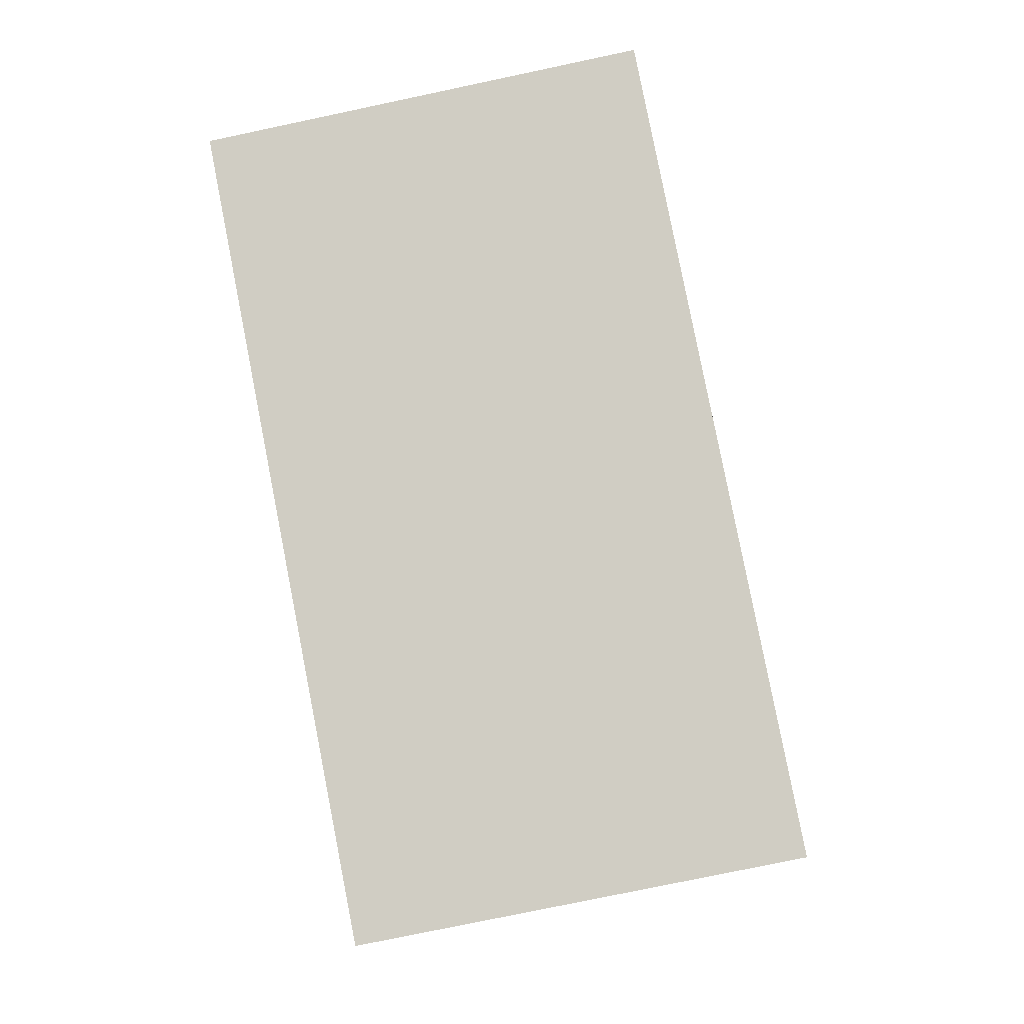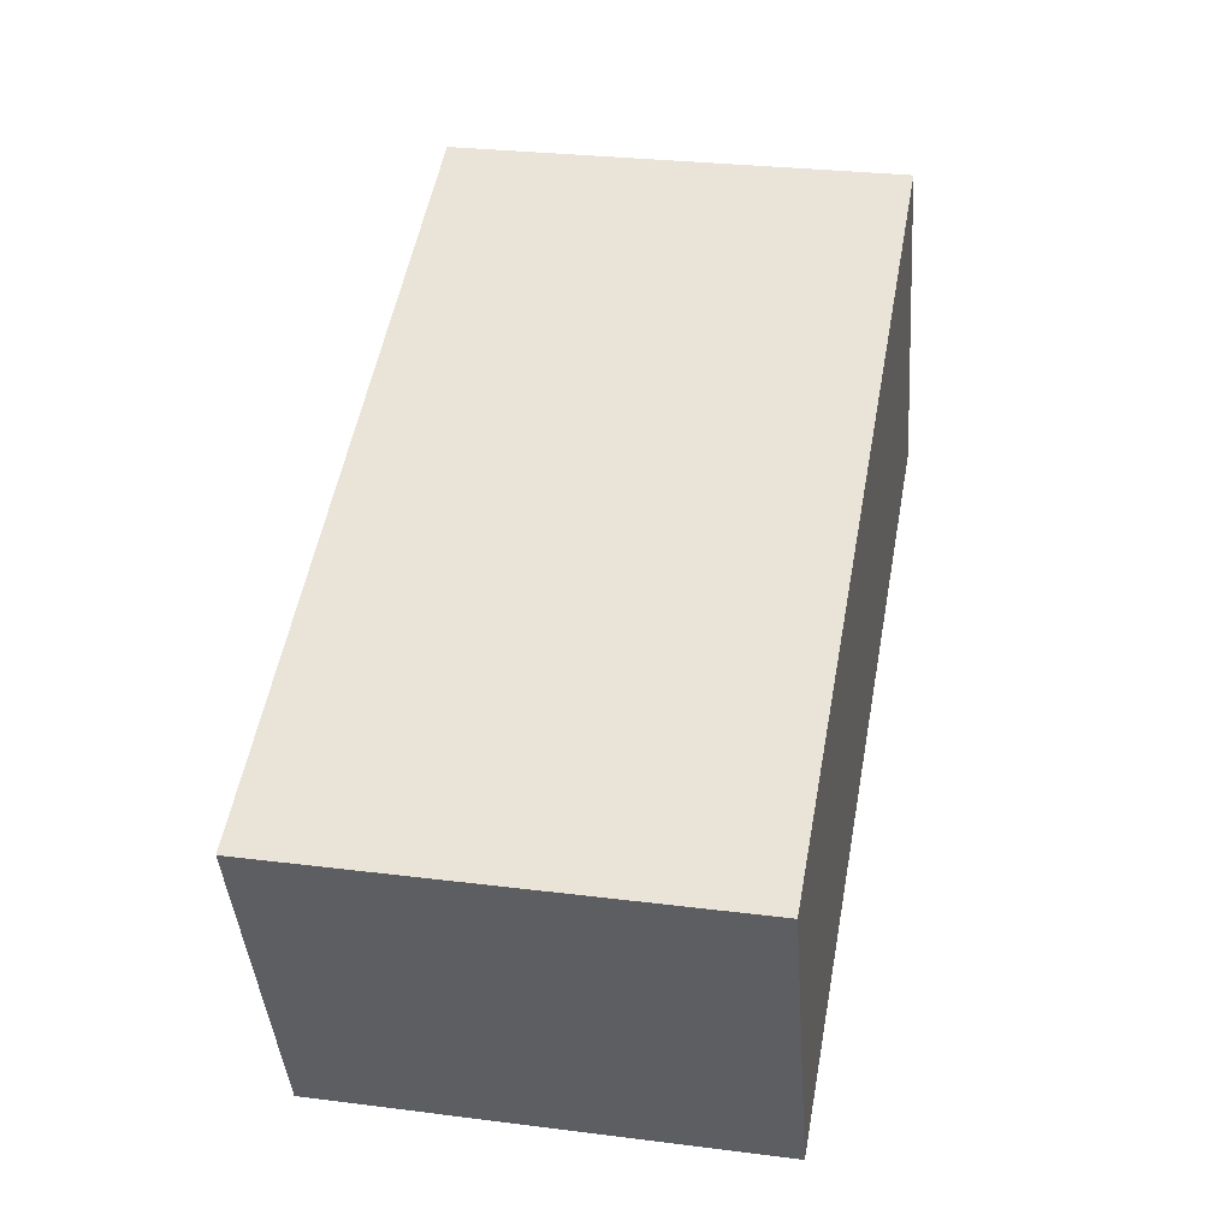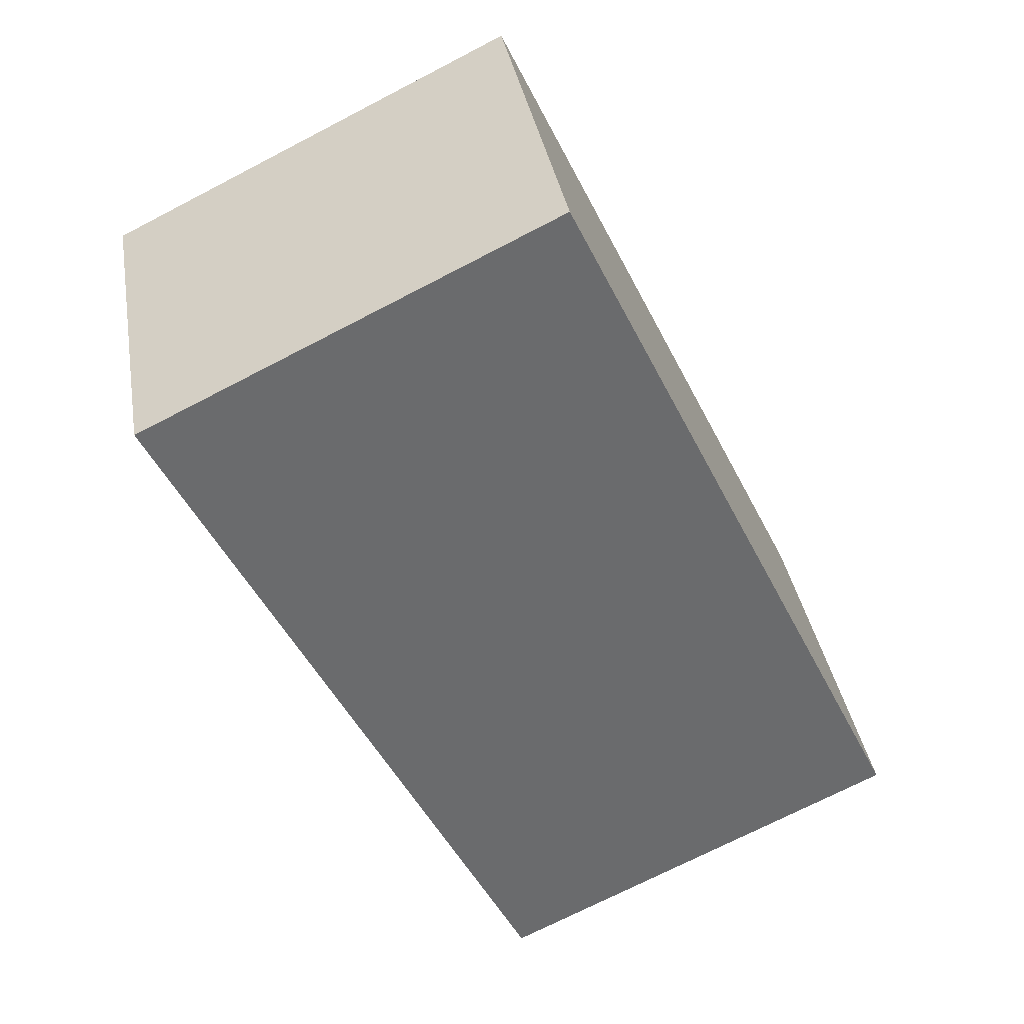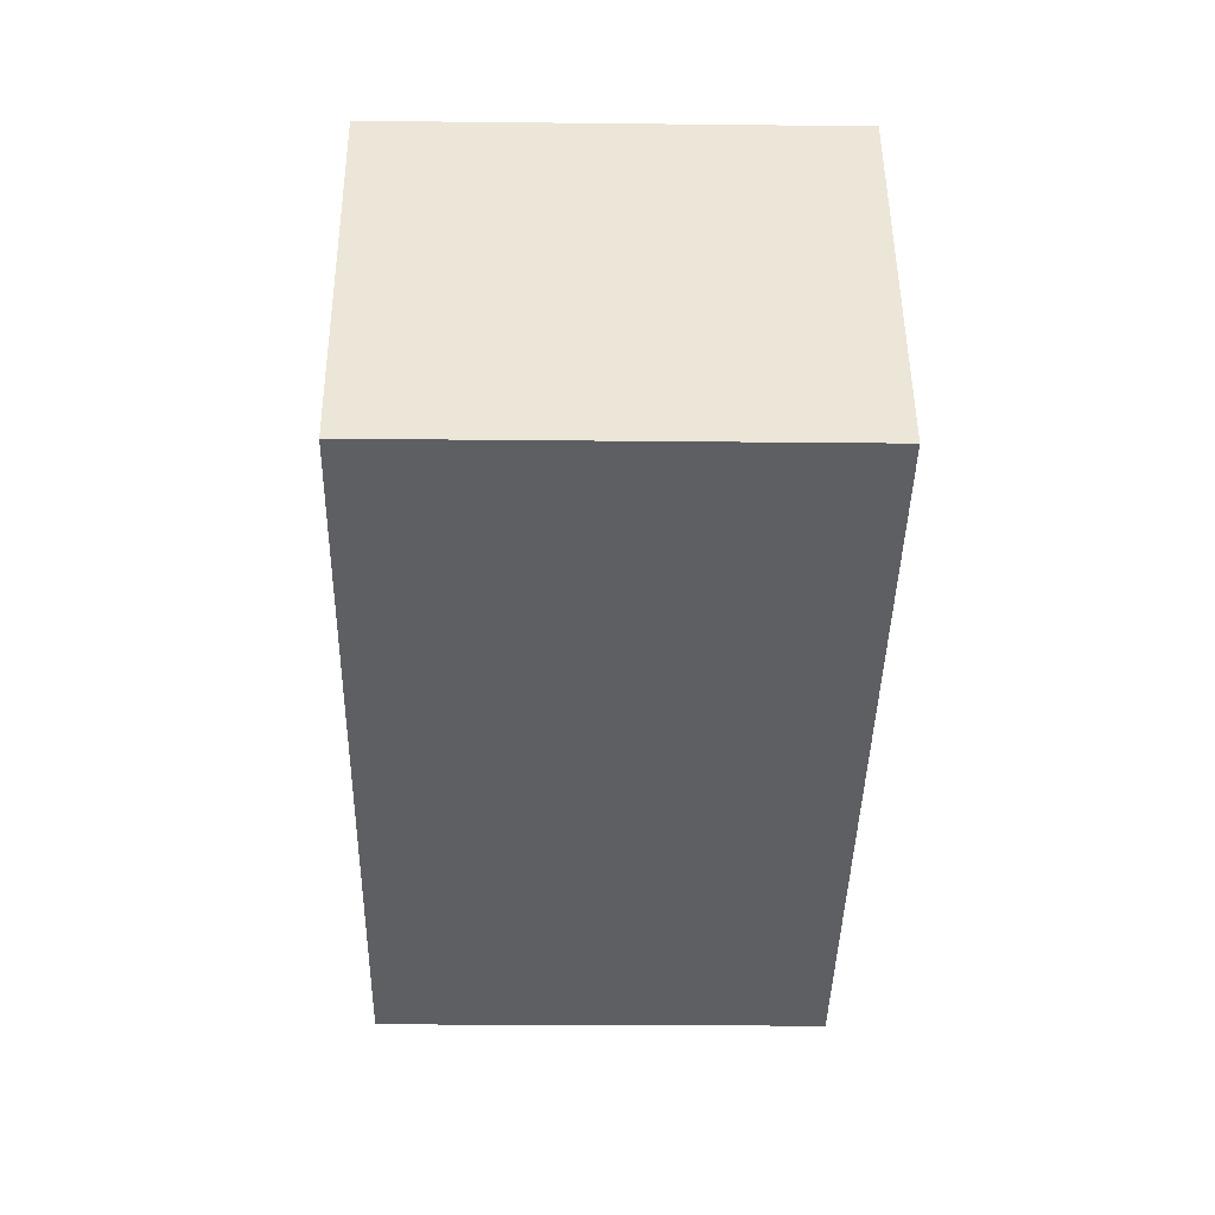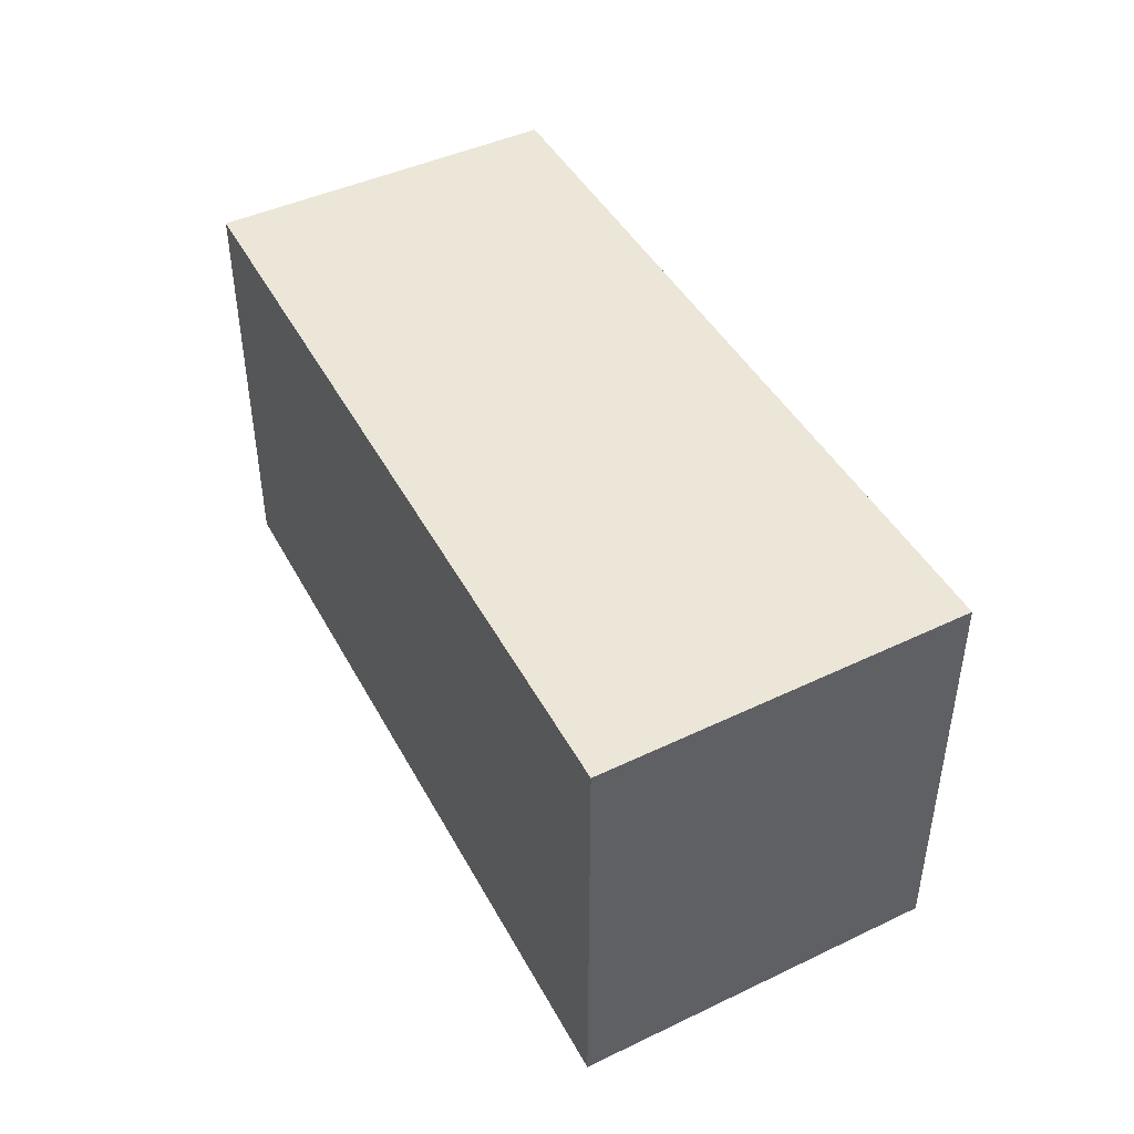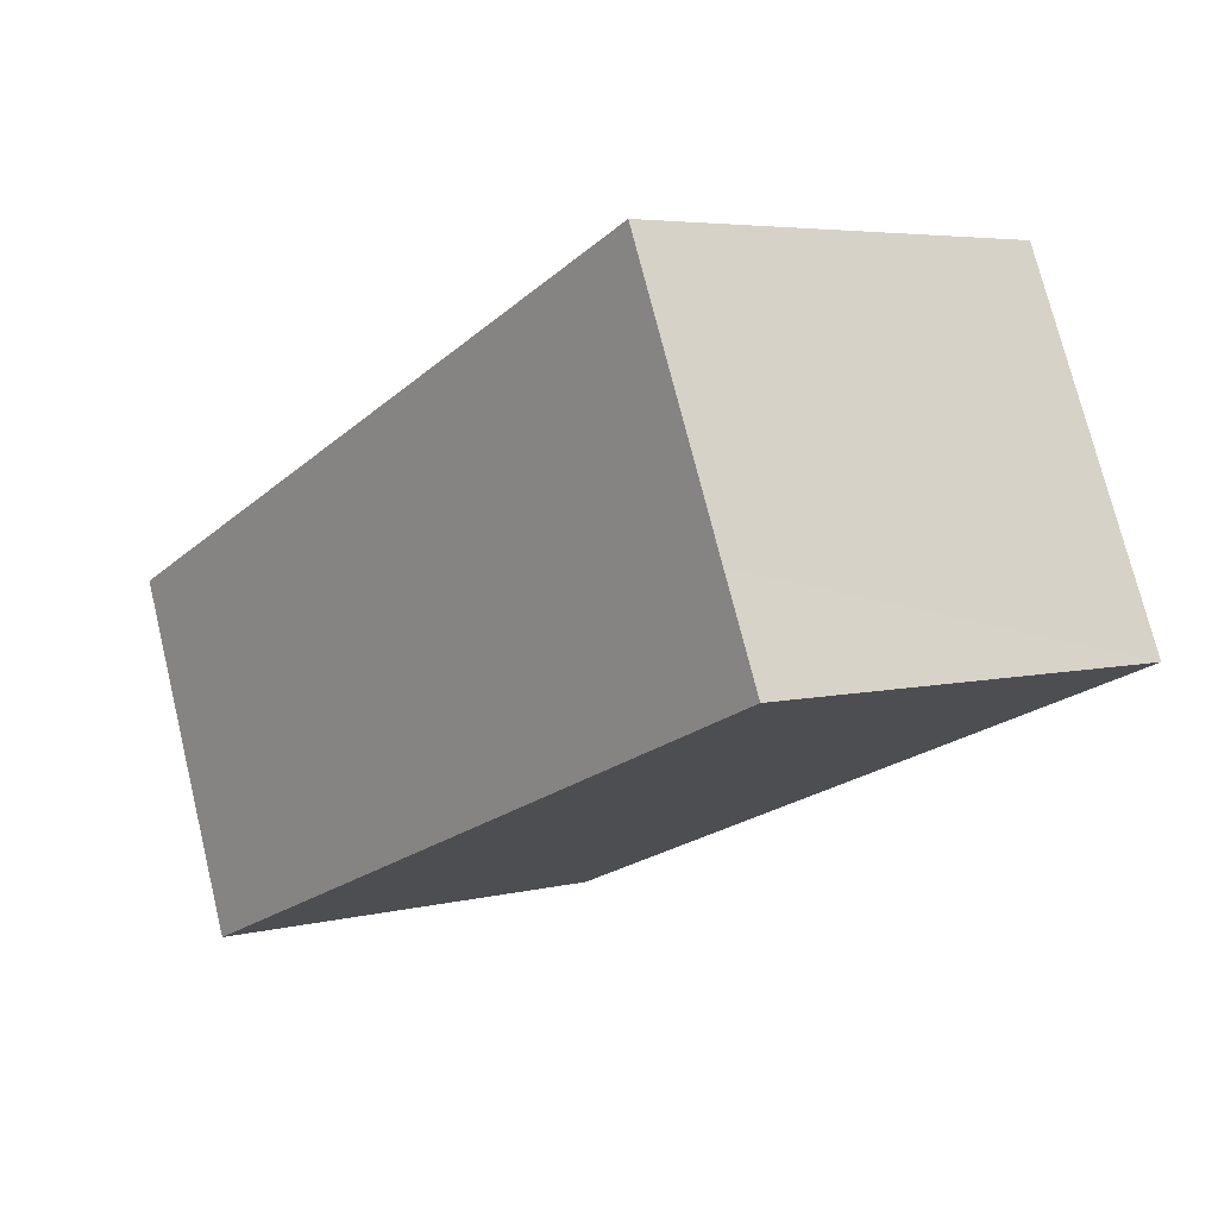
<metadata>
{"format":"obj","ext":"obj","renderer":"f3d","projection":"perspective","resolution":1024,"background":"white","views":[{"elev":-77.2,"azim":-78.1,"up":"+Z"},{"elev":28.2,"azim":100.9,"up":"+Z"},{"elev":-71.9,"azim":117.4,"up":"+Z"},{"elev":-19.0,"azim":-91.2,"up":"+Z"},{"elev":46.2,"azim":-95.7,"up":"+Y"},{"elev":4.9,"azim":-128.6,"up":"+Z"}]}
</metadata>
<code>
v  0 3.502 2.144e-16
v  7.129 3.502 0.277
v  6.072 3.502 -2.371
v  0.321 3.502 0.748
v  0.919 3.502 2.144
v  1.188 3.502 2.773
v  1.188 -1.698e-16 2.773
v  7.129 -1.696e-17 0.277
v  6.072 1.452e-16 -2.371
v  0 0 0
v  0.321 -4.58e-17 0.748
v  0.919 -1.313e-16 2.144
g defaultobject
f 1 2 3
f 2 1 4
f 2 4 5
f 2 5 6
f 7 2 6
f 2 7 8
f 8 3 2
f 3 8 9
f 9 1 3
f 1 9 10
f 10 4 1
f 4 10 5
f 5 10 6
f 6 10 7
f 7 10 11
f 7 11 12
f 7 9 8
f 9 7 12
f 9 12 11
f 9 11 10

</code>
